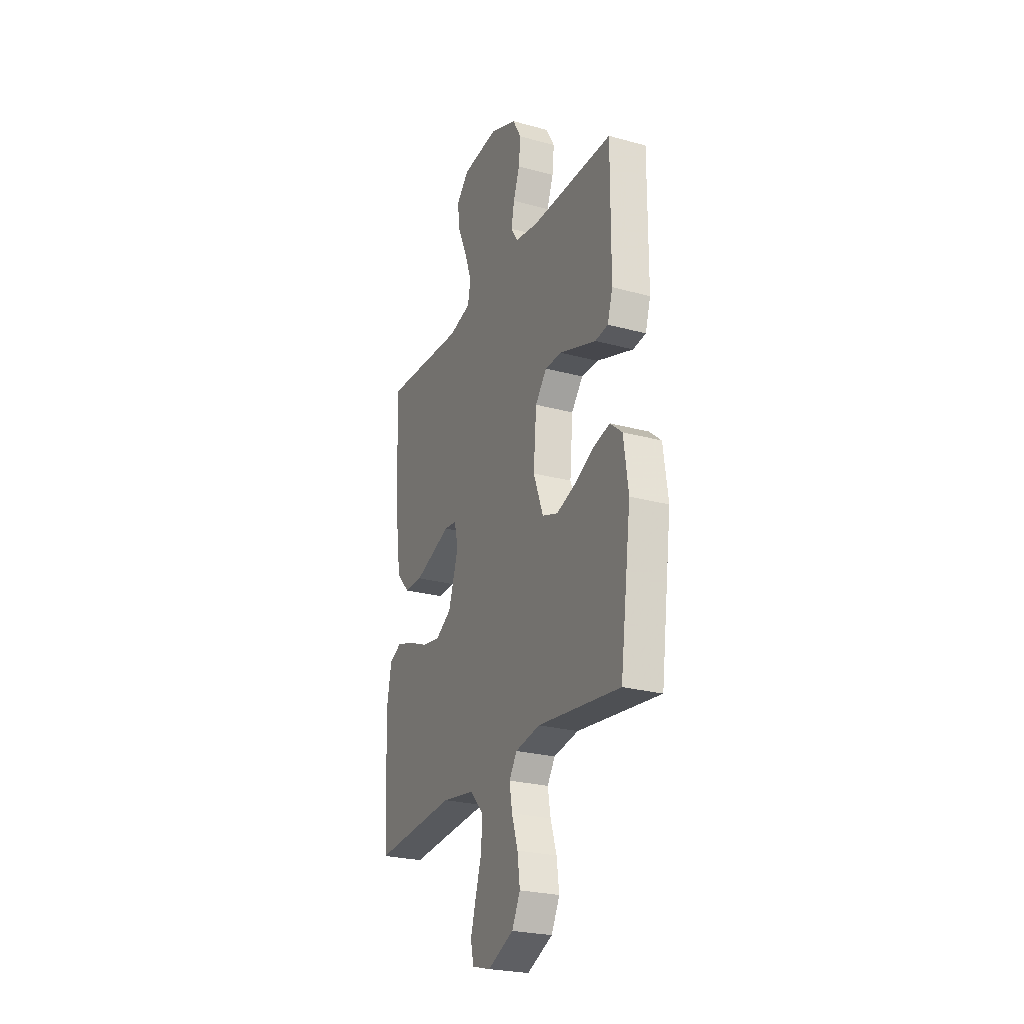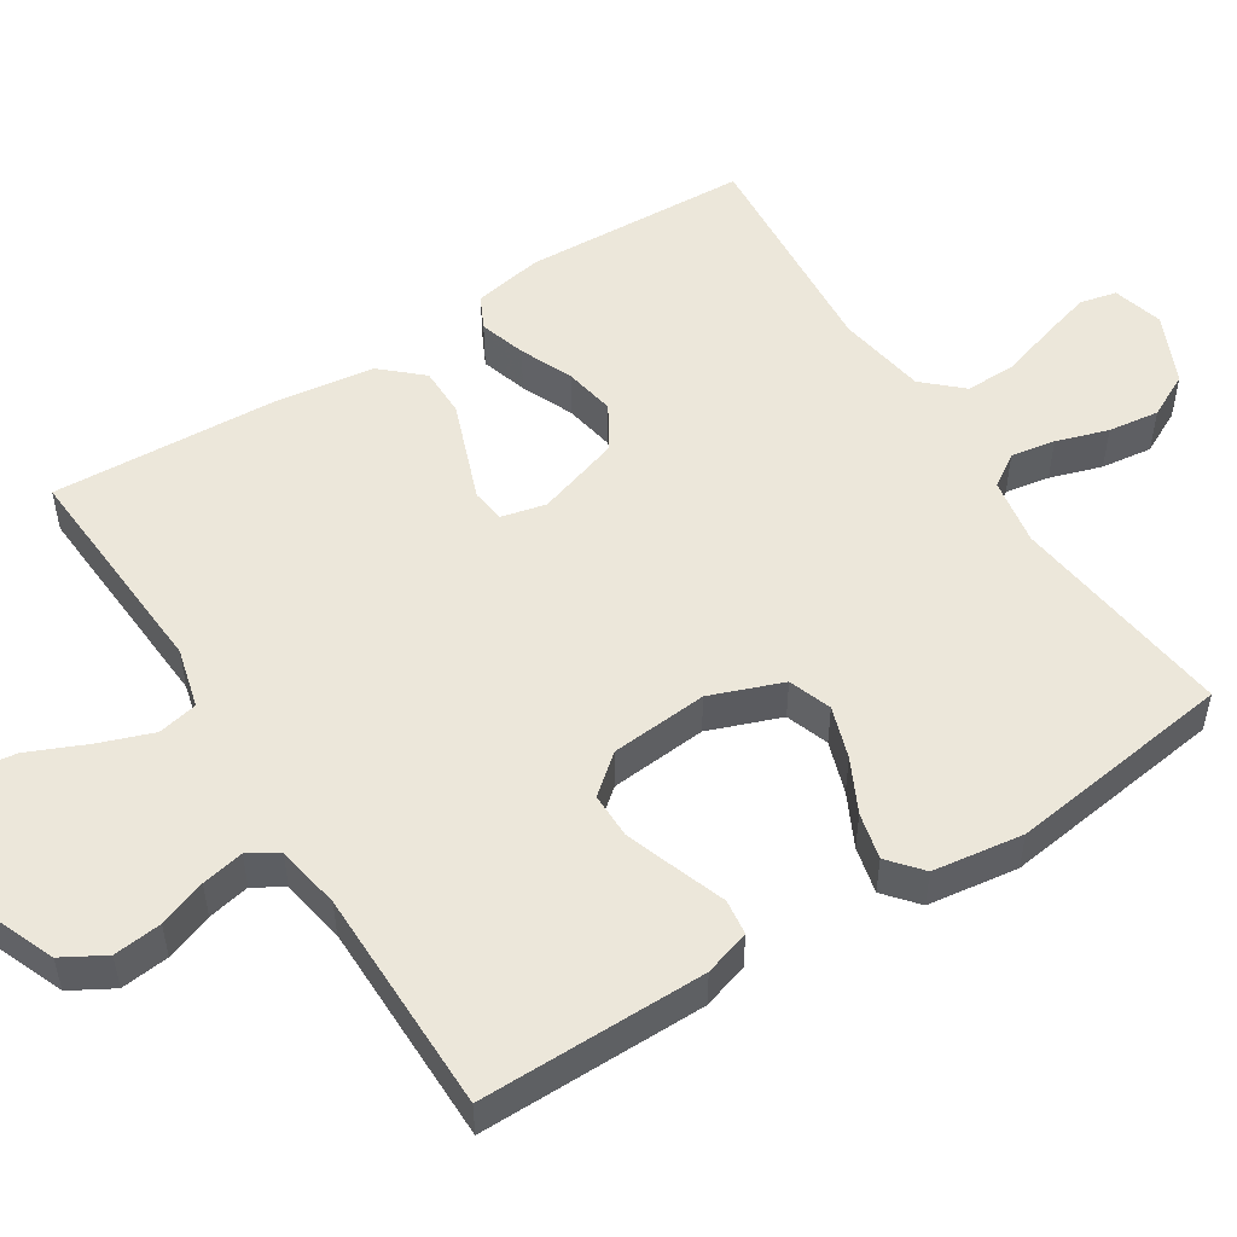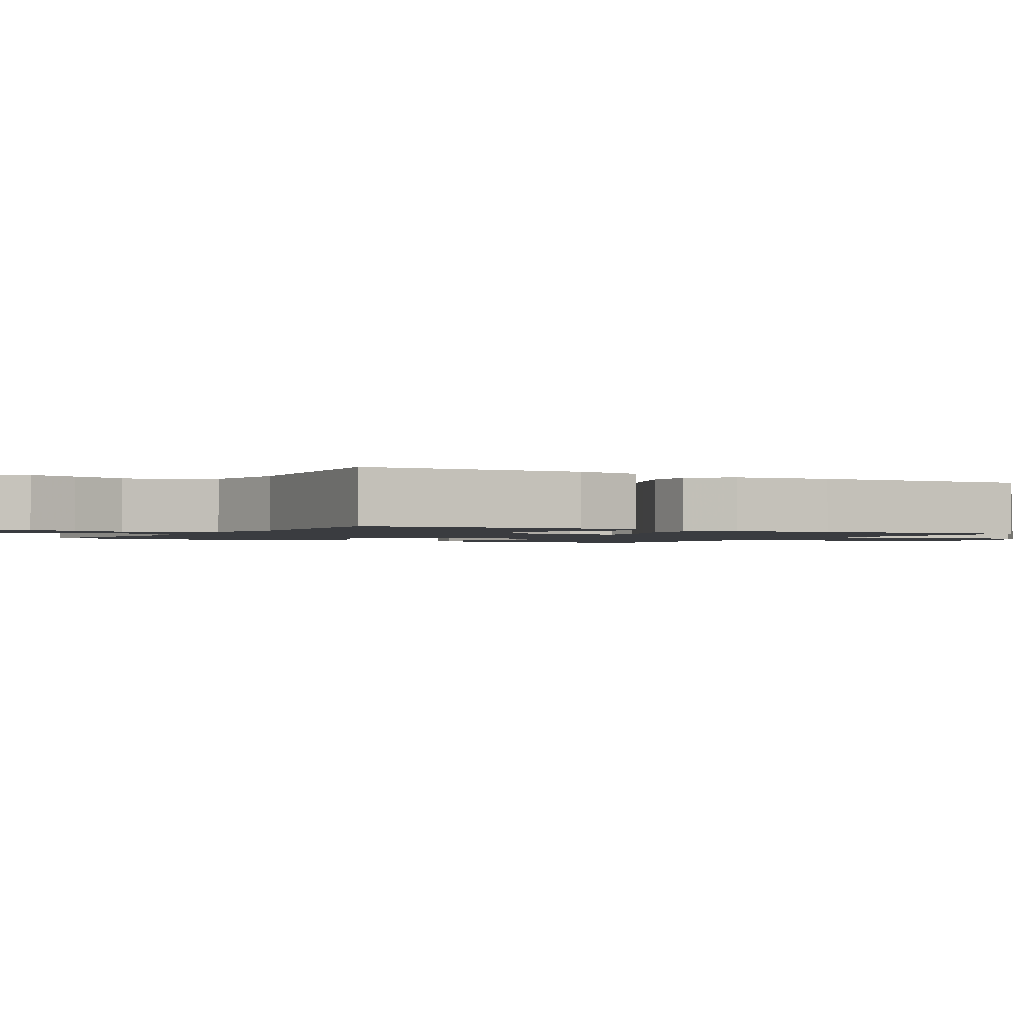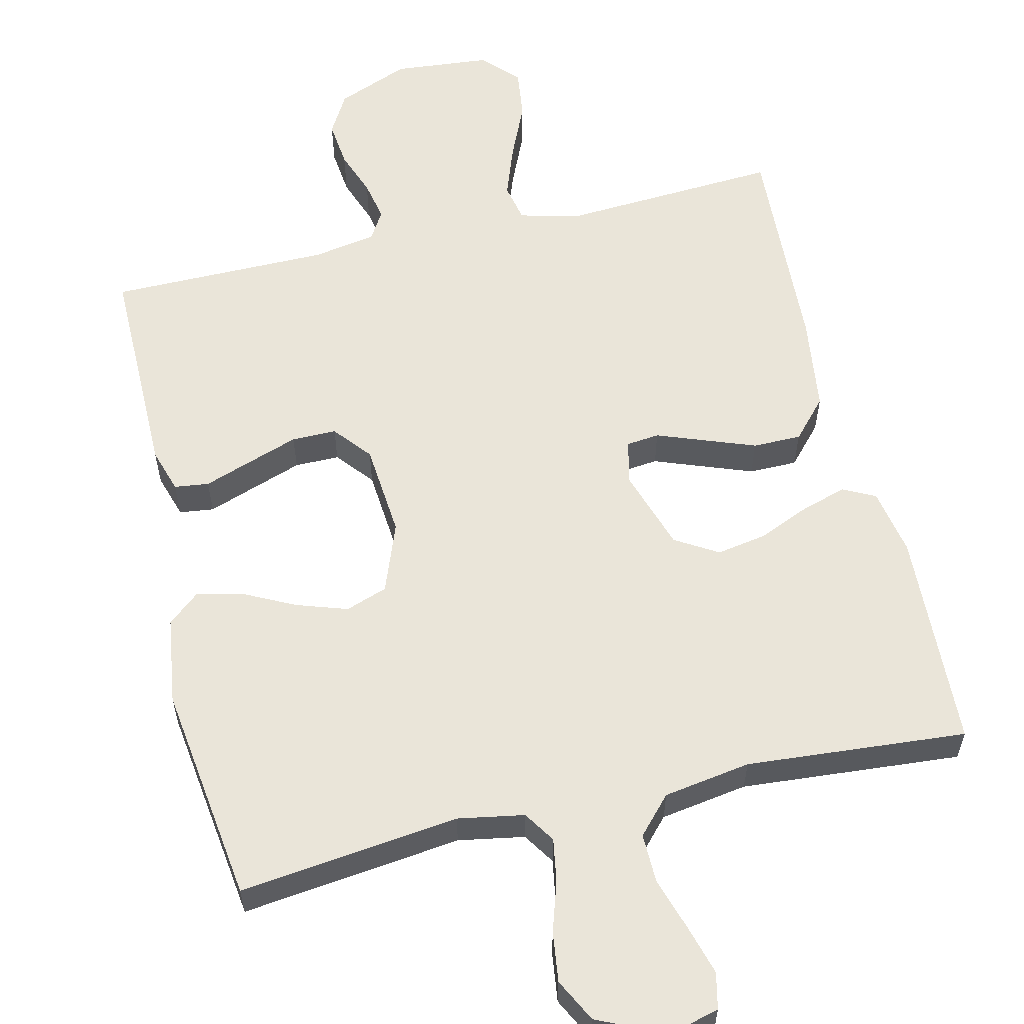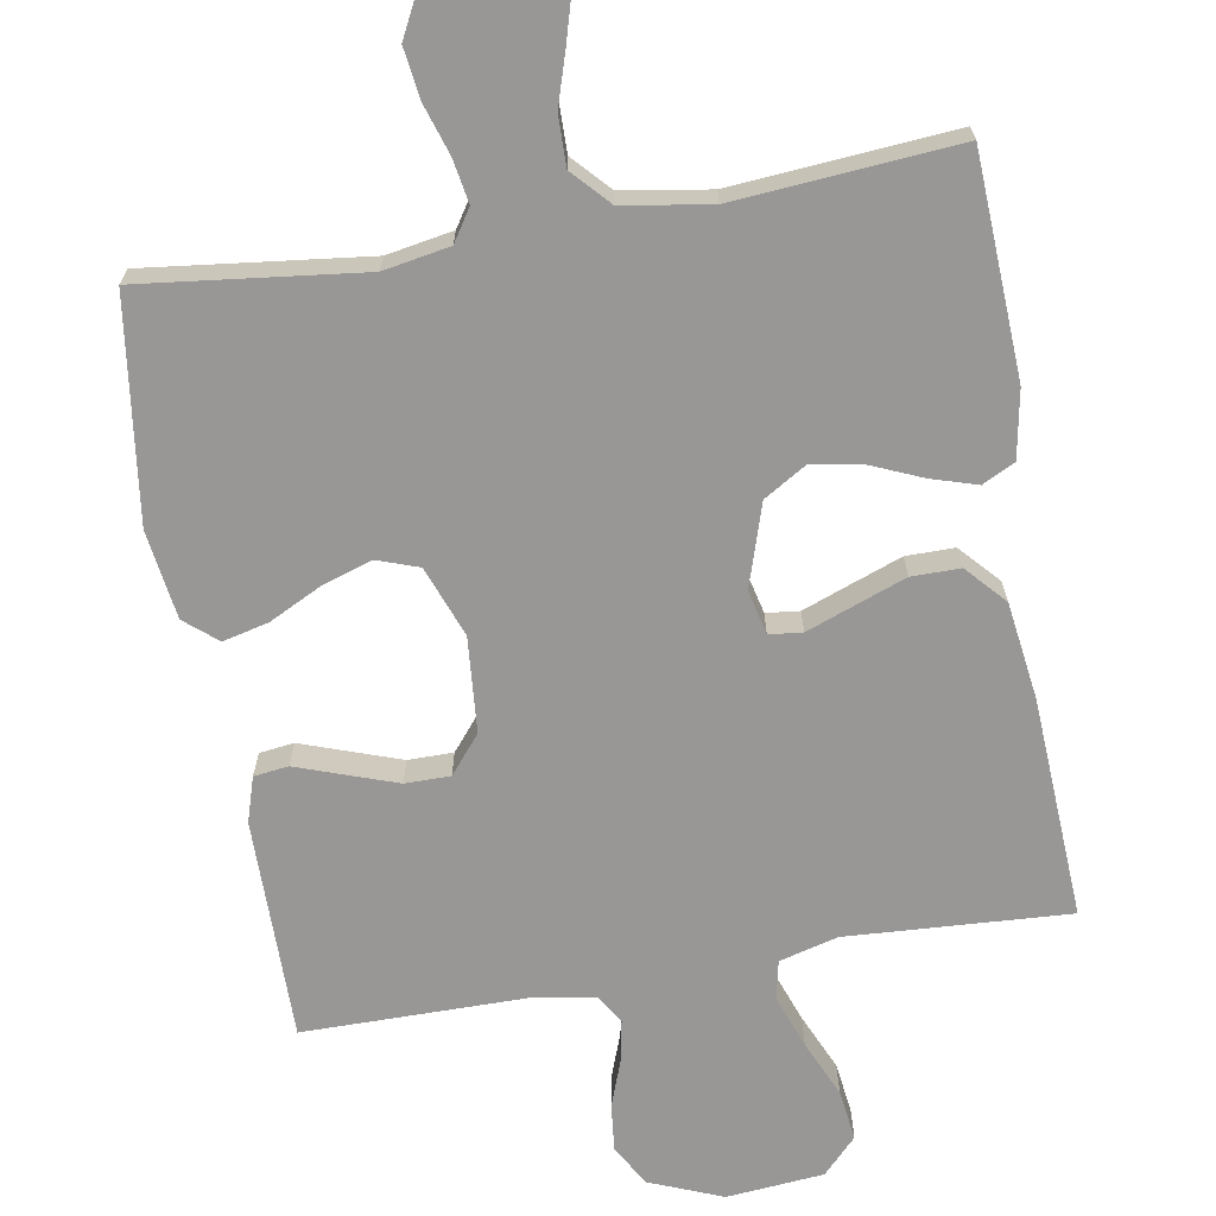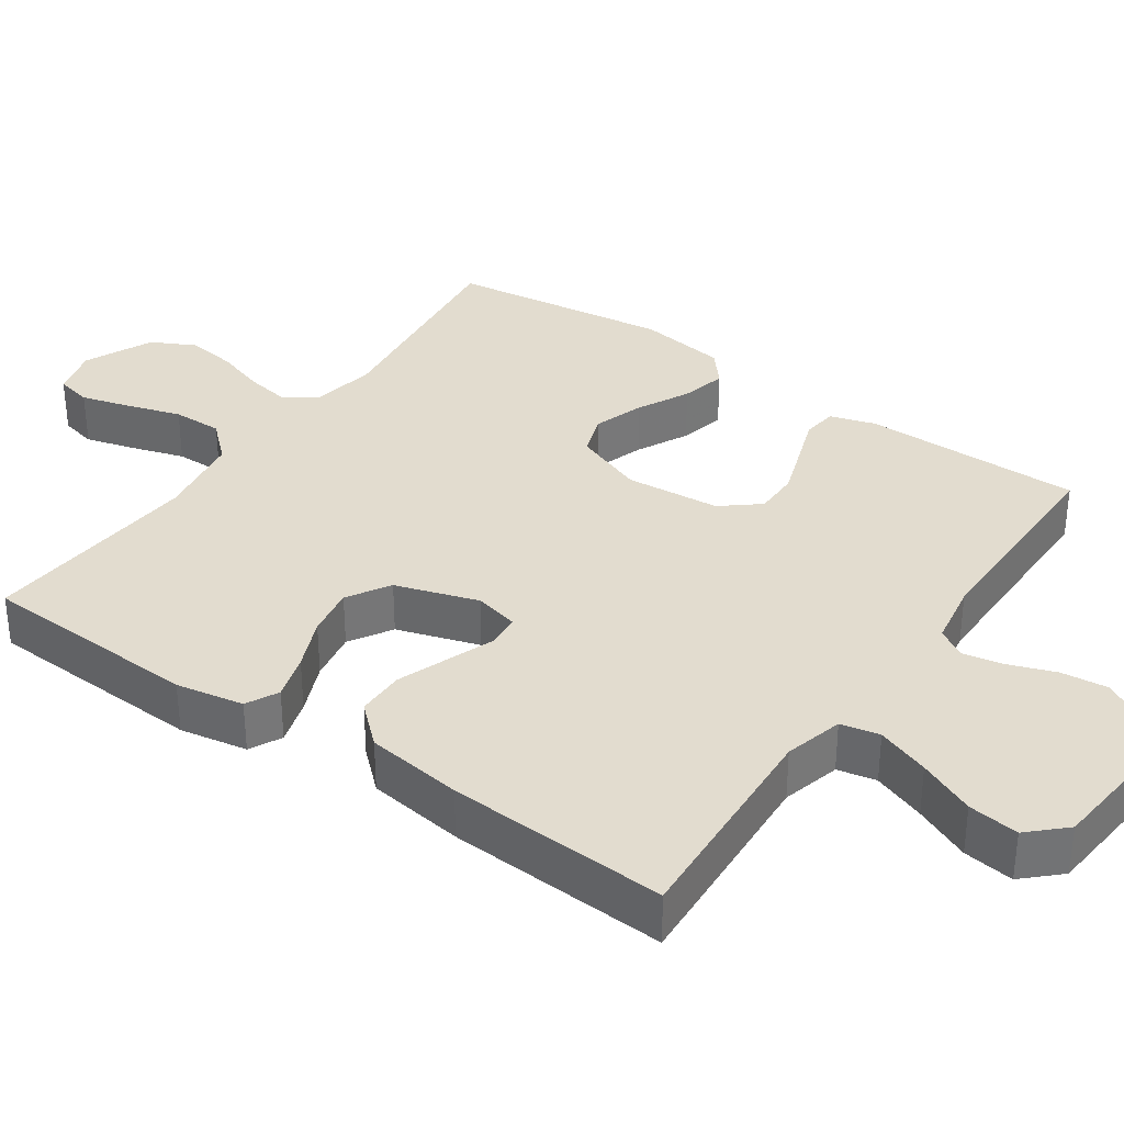
<metadata>
{"format":"obj","ext":"obj","renderer":"f3d","projection":"perspective","resolution":1024,"background":"white","views":[{"elev":-25.2,"azim":66.1,"up":"+Z"},{"elev":52.3,"azim":57.5,"up":"+Y"},{"elev":-1.5,"azim":-120.1,"up":"+Y"},{"elev":58.5,"azim":166.7,"up":"+Y"},{"elev":-68.3,"azim":-170.2,"up":"+Y"},{"elev":34.6,"azim":-55.2,"up":"+Y"}]}
</metadata>
<code>
v -0.5 0.07 0.5
v -0.2 0.07 0.482
v -0.12 0.07 0.503
v -0.109 0.07 0.556
v -0.135 0.07 0.628
v -0.169 0.07 0.705
v -0.178 0.07 0.774
v -0.132 0.07 0.822
v 0 0.07 0.834
v 0.099 0.07 0.794
v 0.131 0.07 0.738
v 0.124 0.07 0.674
v 0.101 0.07 0.611
v 0.09 0.07 0.555
v 0.114 0.07 0.516
v 0.2 0.07 0.501
v 0.5 0.07 0.5
v 0.499 0.07 0.2
v 0.48 0.07 0.139
v 0.433 0.07 0.133
v 0.368 0.07 0.156
v 0.299 0.07 0.18
v 0.238 0.07 0.18
v 0.196 0.07 0.129
v 0.185 0.07 0
v 0.221 0.07 -0.096
v 0.278 0.07 -0.116
v 0.347 0.07 -0.093
v 0.417 0.07 -0.058
v 0.479 0.07 -0.043
v 0.523 0.07 -0.08
v 0.54 0.07 -0.2
v 0.5 0.07 -0.5
v 0.2 0.07 -0.464
v 0.11 0.07 -0.48
v 0.082 0.07 -0.523
v 0.092 0.07 -0.582
v 0.114 0.07 -0.651
v 0.123 0.07 -0.719
v 0.093 0.07 -0.778
v 0 0.07 -0.82
v -0.067 0.07 -0.802
v -0.078 0.07 -0.753
v -0.059 0.07 -0.686
v -0.036 0.07 -0.613
v -0.035 0.07 -0.545
v -0.081 0.07 -0.495
v -0.2 0.07 -0.476
v -0.5 0.07 -0.5
v -0.514 0.07 -0.2
v -0.497 0.07 -0.108
v -0.453 0.07 -0.086
v -0.391 0.07 -0.105
v -0.321 0.07 -0.135
v -0.253 0.07 -0.147
v -0.195 0.07 -0.112
v -0.159 0.07 0
v -0.173 0.07 0.06
v -0.218 0.07 0.065
v -0.282 0.07 0.041
v -0.352 0.07 0.015
v -0.418 0.07 0.015
v -0.466 0.07 0.068
v -0.484 0.07 0.2
v -0.5 0 0.5
v -0.2 0 0.482
v -0.12 0 0.503
v -0.109 0 0.556
v -0.135 0 0.628
v -0.169 0 0.705
v -0.178 0 0.774
v -0.132 0 0.822
v 0 0 0.834
v 0.099 0 0.794
v 0.131 0 0.738
v 0.124 0 0.674
v 0.101 0 0.611
v 0.09 0 0.555
v 0.114 0 0.516
v 0.2 0 0.501
v 0.5 0 0.5
v 0.499 0 0.2
v 0.48 0 0.139
v 0.433 0 0.133
v 0.368 0 0.156
v 0.299 0 0.18
v 0.238 0 0.18
v 0.196 0 0.129
v 0.185 0 0
v 0.221 0 -0.096
v 0.278 0 -0.116
v 0.347 0 -0.093
v 0.417 0 -0.058
v 0.479 0 -0.043
v 0.523 0 -0.08
v 0.54 0 -0.2
v 0.5 0 -0.5
v 0.2 0 -0.464
v 0.11 0 -0.48
v 0.082 0 -0.523
v 0.092 0 -0.582
v 0.114 0 -0.651
v 0.123 0 -0.719
v 0.093 0 -0.778
v 0 0 -0.82
v -0.067 0 -0.802
v -0.078 0 -0.753
v -0.059 0 -0.686
v -0.036 0 -0.613
v -0.035 0 -0.545
v -0.081 0 -0.495
v -0.2 0 -0.476
v -0.5 0 -0.5
v -0.514 0 -0.2
v -0.497 0 -0.108
v -0.453 0 -0.086
v -0.391 0 -0.105
v -0.321 0 -0.135
v -0.253 0 -0.147
v -0.195 0 -0.112
v -0.159 0 0
v -0.173 0 0.06
v -0.218 0 0.065
v -0.282 0 0.041
v -0.352 0 0.015
v -0.418 0 0.015
v -0.466 0 0.068
v -0.484 0 0.2
f 64 1 2
f 63 64 2
f 62 63 2
f 61 62 2
f 60 61 2
f 59 60 2
f 58 59 2 3
f 57 58 3 4
f 52 53 54
f 51 52 54
f 50 51 54
f 49 50 54
f 48 49 54
f 47 48 54 55
f 46 47 55 56
f 43 44 45
f 42 43 45
f 41 42 45
f 40 41 45
f 39 40 45
f 38 39 45
f 37 38 45
f 36 37 45 46
f 46 56 57
f 36 46 57
f 35 36 57
f 32 33 34
f 31 32 34
f 30 31 34
f 29 30 34
f 28 29 34
f 27 28 34 35
f 19 20 21
f 18 19 21
f 17 18 21
f 16 17 21
f 15 16 21 22
f 14 15 22 23
f 11 12 13
f 10 11 13
f 9 10 13
f 8 9 13
f 7 8 13
f 6 7 13
f 5 6 13
f 4 5 13 14
f 14 23 24
f 4 14 24
f 57 4 24
f 26 27 35 57
f 57 24 25
f 25 26 57
f 66 65 128
f 66 128 127
f 66 127 126
f 66 126 125
f 66 125 124
f 66 124 123
f 67 66 123 122
f 68 67 122 121
f 118 117 116
f 118 116 115
f 118 115 114
f 118 114 113
f 118 113 112
f 119 118 112 111
f 120 119 111 110
f 109 108 107
f 109 107 106
f 109 106 105
f 109 105 104
f 109 104 103
f 109 103 102
f 109 102 101
f 110 109 101 100
f 121 120 110
f 121 110 100
f 121 100 99
f 98 97 96
f 98 96 95
f 98 95 94
f 98 94 93
f 98 93 92
f 99 98 92 91
f 85 84 83
f 85 83 82
f 85 82 81
f 85 81 80
f 86 85 80 79
f 87 86 79 78
f 77 76 75
f 77 75 74
f 77 74 73
f 77 73 72
f 77 72 71
f 77 71 70
f 77 70 69
f 78 77 69 68
f 88 87 78
f 88 78 68
f 88 68 121
f 121 99 91 90
f 89 88 121
f 121 90 89
f 1 65 66 2
f 2 66 67 3
f 3 67 68 4
f 4 68 69 5
f 5 69 70 6
f 6 70 71 7
f 7 71 72 8
f 8 72 73 9
f 9 73 74 10
f 10 74 75 11
f 11 75 76 12
f 12 76 77 13
f 13 77 78 14
f 14 78 79 15
f 15 79 80 16
f 16 80 81 17
f 17 81 82 18
f 18 82 83 19
f 19 83 84 20
f 20 84 85 21
f 21 85 86 22
f 22 86 87 23
f 23 87 88 24
f 24 88 89 25
f 25 89 90 26
f 26 90 91 27
f 27 91 92 28
f 28 92 93 29
f 29 93 94 30
f 30 94 95 31
f 31 95 96 32
f 32 96 97 33
f 33 97 98 34
f 34 98 99 35
f 35 99 100 36
f 36 100 101 37
f 37 101 102 38
f 38 102 103 39
f 39 103 104 40
f 40 104 105 41
f 41 105 106 42
f 42 106 107 43
f 43 107 108 44
f 44 108 109 45
f 45 109 110 46
f 46 110 111 47
f 47 111 112 48
f 48 112 113 49
f 49 113 114 50
f 50 114 115 51
f 51 115 116 52
f 52 116 117 53
f 53 117 118 54
f 54 118 119 55
f 55 119 120 56
f 56 120 121 57
f 57 121 122 58
f 58 122 123 59
f 59 123 124 60
f 60 124 125 61
f 61 125 126 62
f 62 126 127 63
f 63 127 128 64
f 64 128 65 1

</code>
